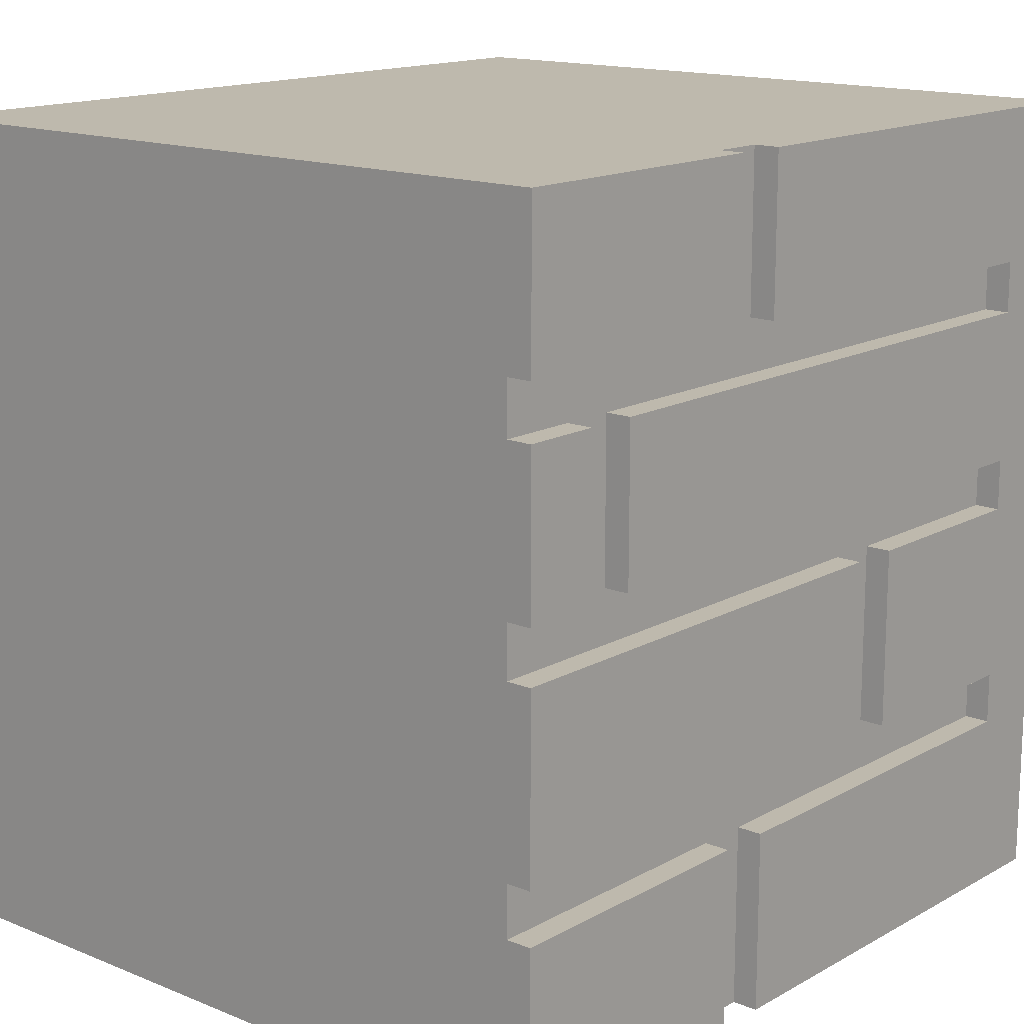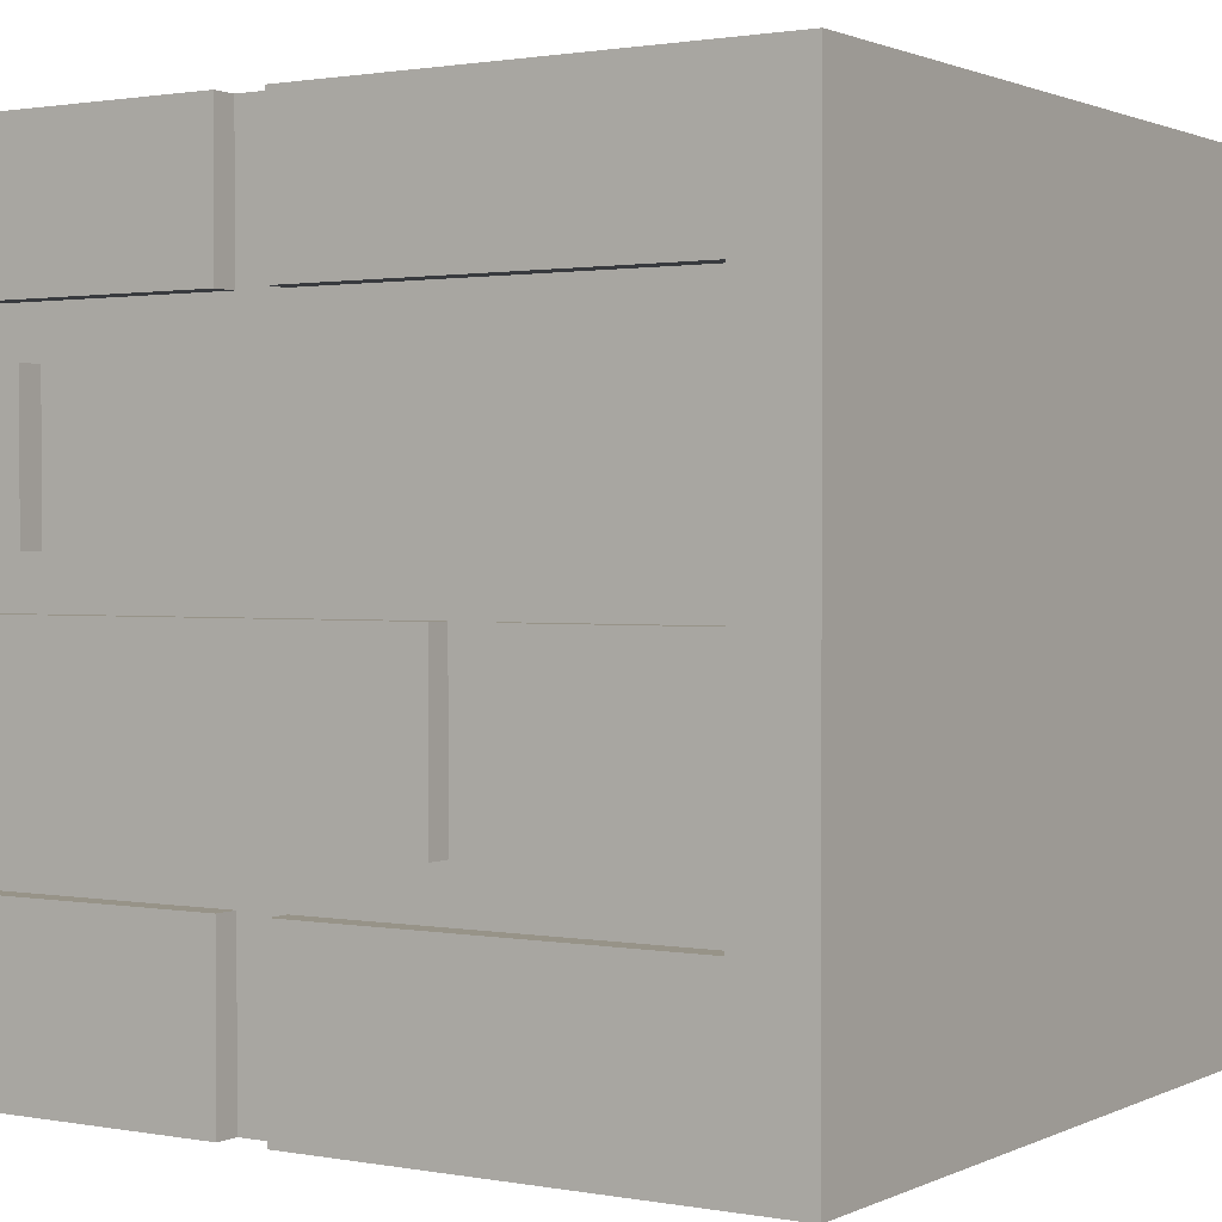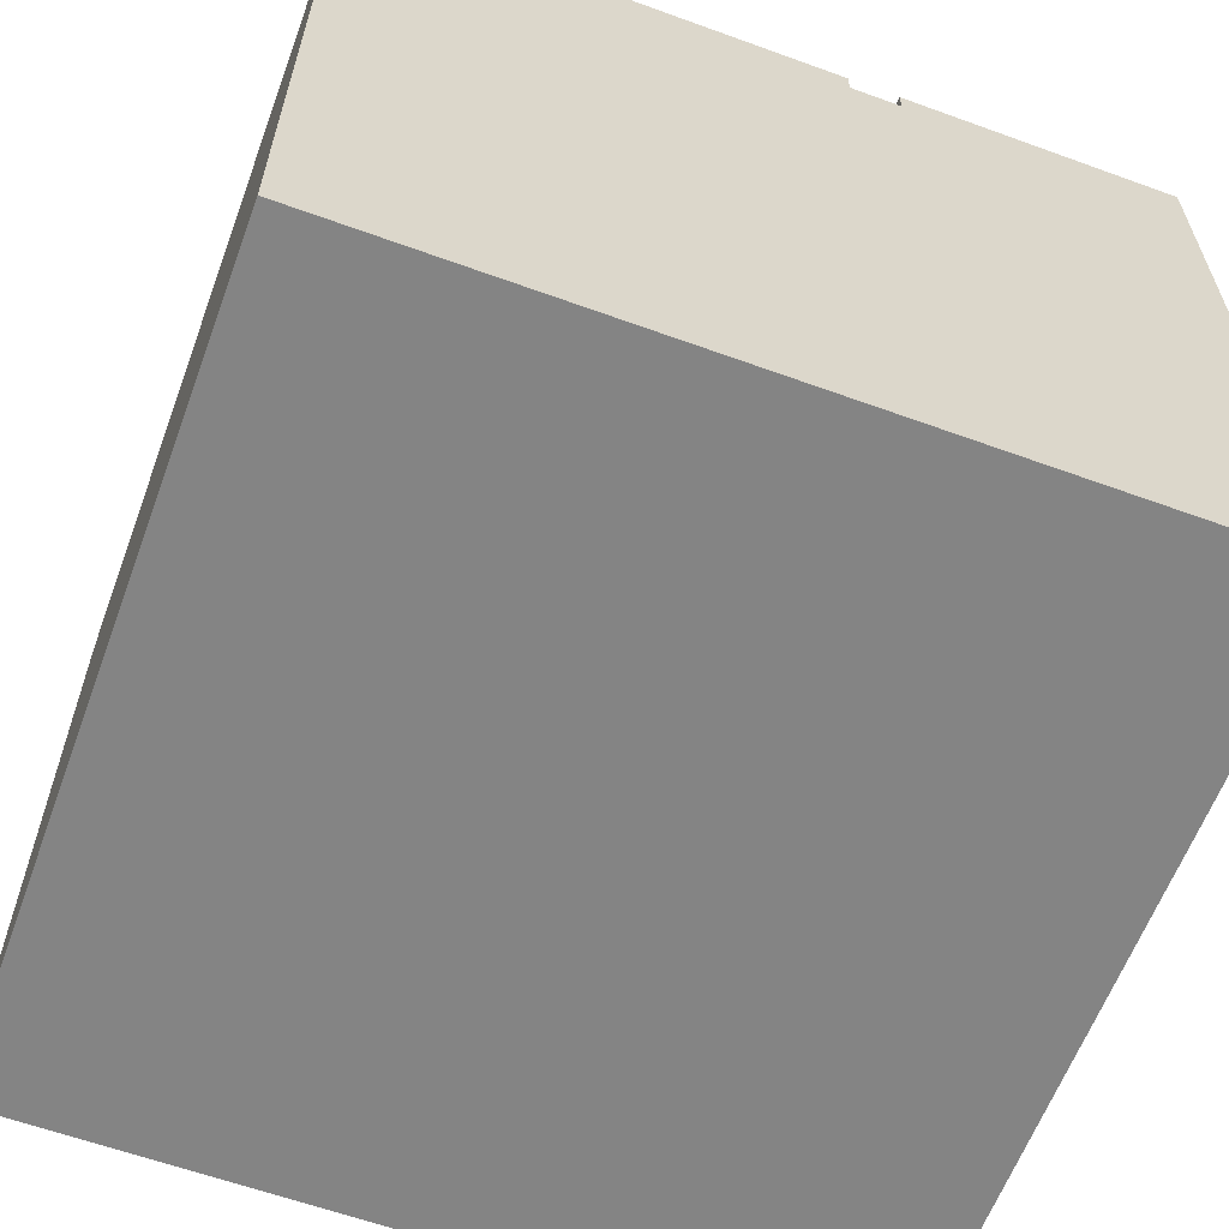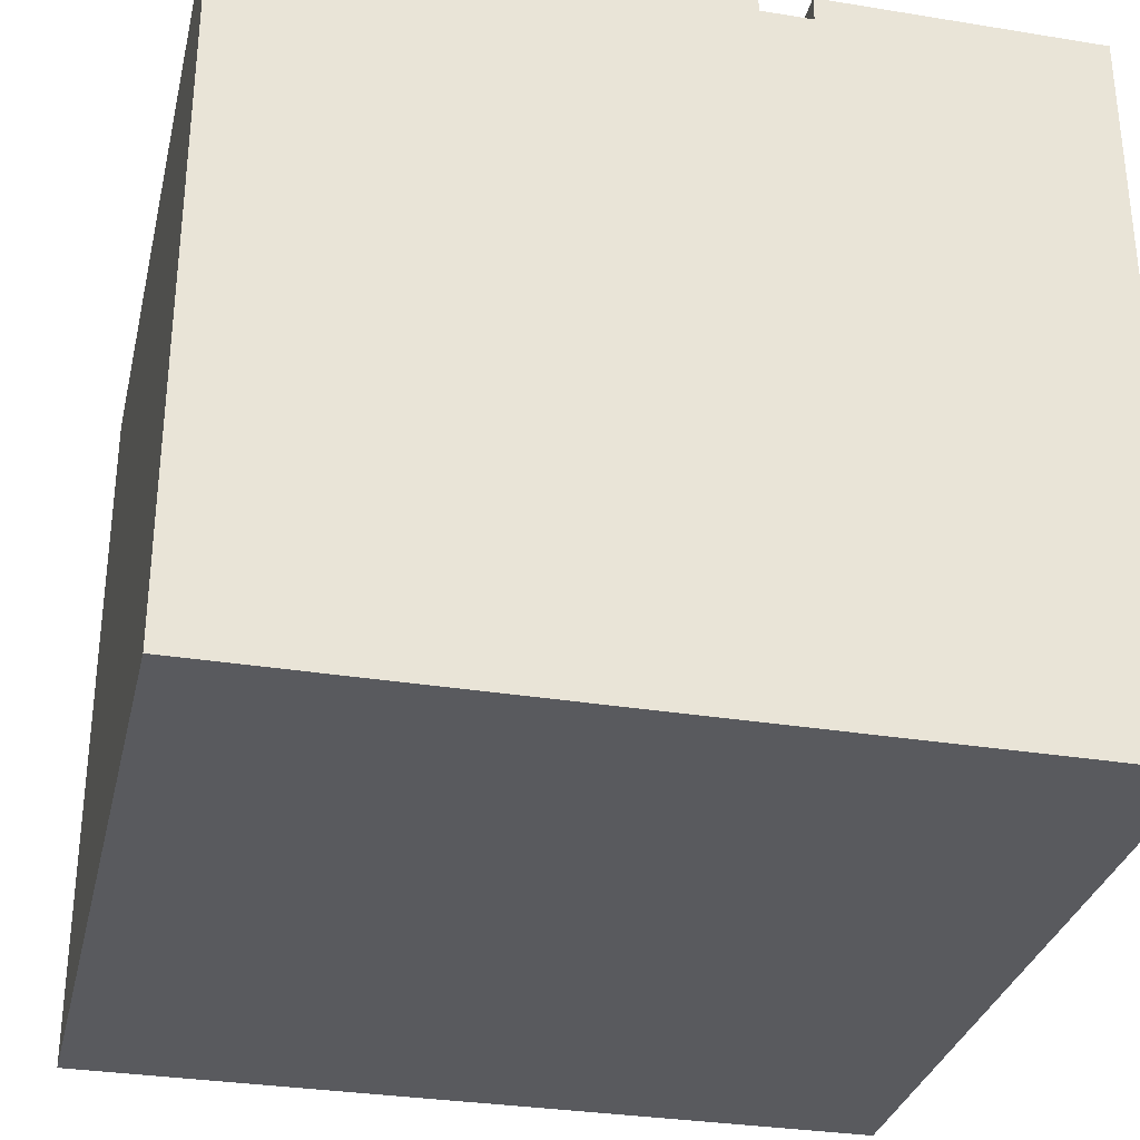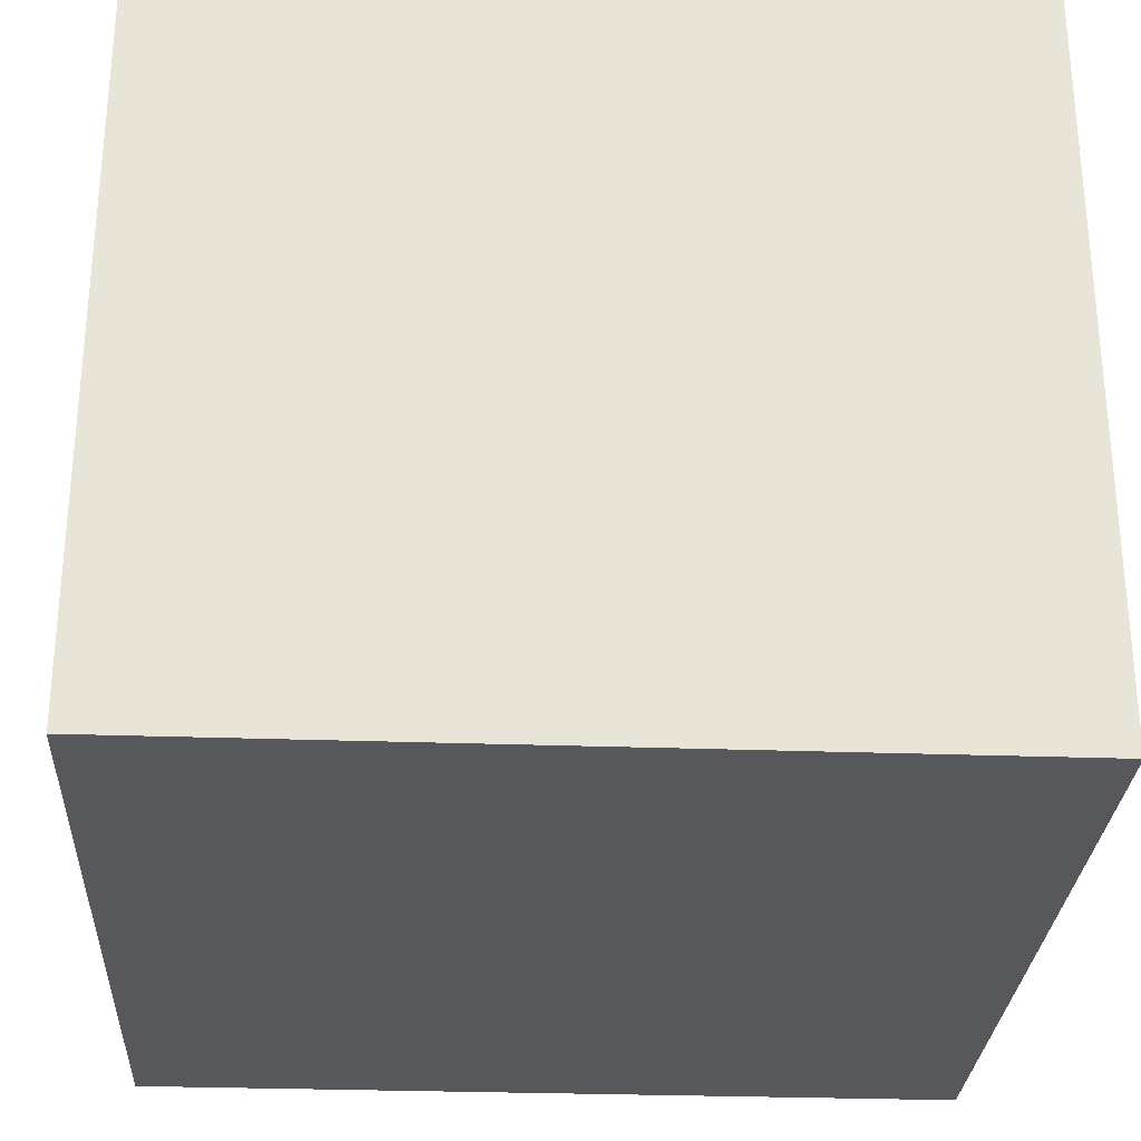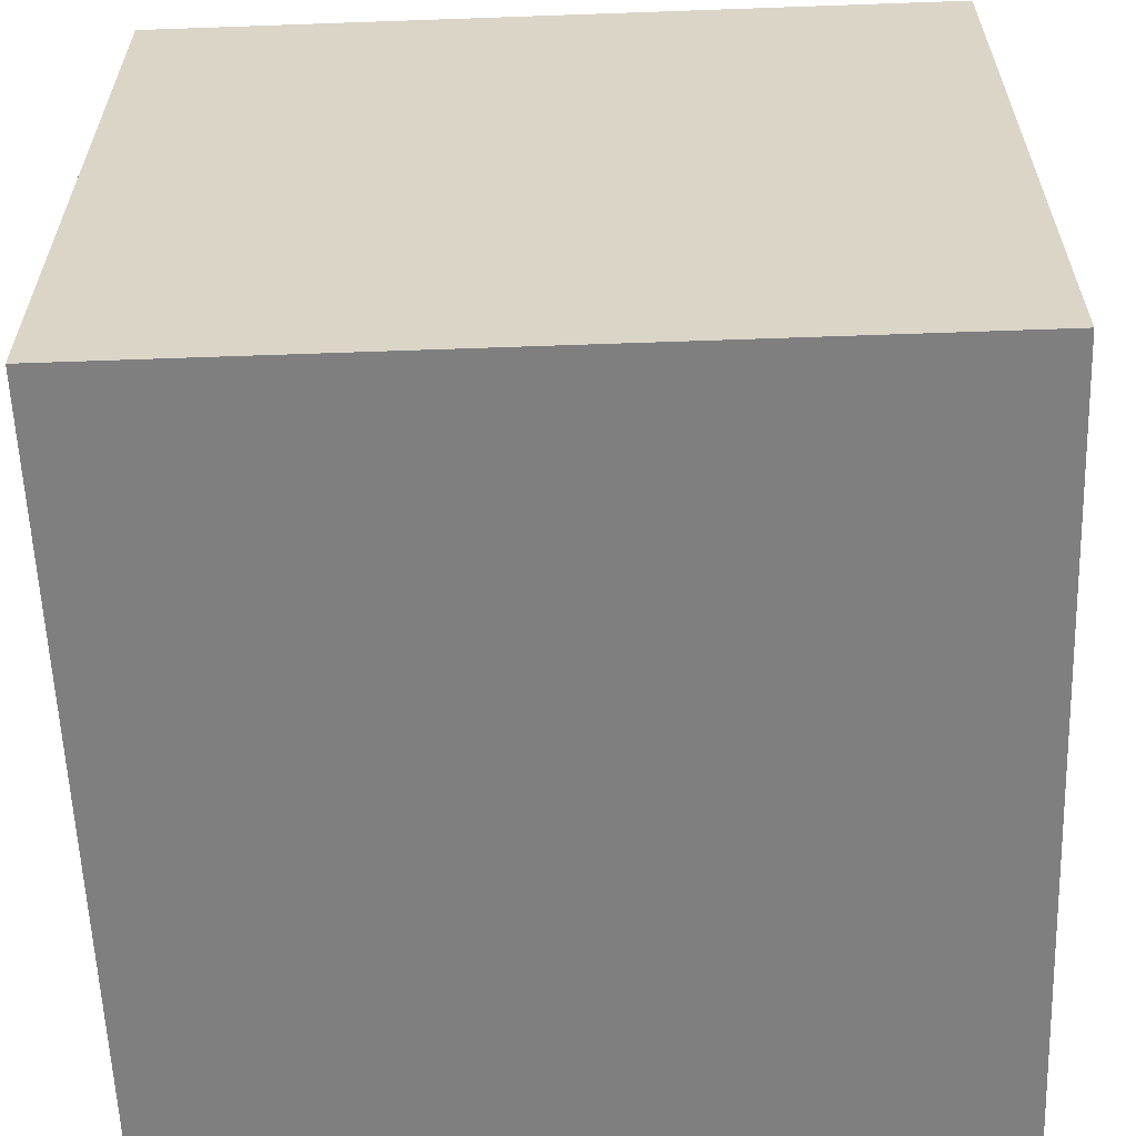
<metadata>
{"format":"obj","ext":"obj","renderer":"f3d","projection":"perspective","resolution":1024,"background":"white","views":[{"elev":15.1,"azim":-49.4,"up":"+Y"},{"elev":1.3,"azim":32.7,"up":"+Y"},{"elev":-61.4,"azim":159.7,"up":"+Z"},{"elev":-31.5,"azim":167.0,"up":"+Z"},{"elev":-28.5,"azim":176.9,"up":"+Z"},{"elev":-59.8,"azim":92.1,"up":"+Z"}]}
</metadata>
<code>
o
v -1.6 0 1.3
v -1.6 0 -1.6
v -1.6 0.6 1.3
v -1.6 0.6 1.2
v -1.6 0.7 1.3
v -1.6 0.7 1.2
v -1.6 0.7 1.1
v -1.6 0.9 1.3
v -1.6 0.9 1.2
v -1.6 0.9 1.1
v -1.6 1 1.3
v -1.6 1 1.2
v -1.6 1.5 1.3
v -1.6 1.5 1.2
v -1.6 1.6 1.3
v -1.6 1.6 1.2
v -1.6 1.6 1.1
v -1.6 1.8 1.3
v -1.6 1.8 1.2
v -1.6 1.8 1.1
v -1.6 1.9 1.3
v -1.6 1.9 1.2
v -1.6 2.3 1.3
v -1.6 2.3 1.2
v -1.6 2.4 1.3
v -1.6 2.4 1.2
v -1.6 2.4 1.1
v -1.6 2.6 1.3
v -1.6 2.6 1.2
v -1.6 2.6 1.1
v -1.6 2.7 1.3
v -1.6 2.7 1.2
v -1.6 3.2 1.3
v -1.6 3.2 -1.6
v -1.1 1.8 1.3
v -1.1 1.8 1.2
v -1.1 2.4 1.3
v -1.1 2.4 1.2
v -0.3 0 1.3
v -0.3 0 1.2
v -0.3 0.7 1.3
v -0.3 0.7 1.2
v -0.3 2.6 1.3
v -0.3 2.6 1.2
v -0.3 3.2 1.3
v -0.3 3.2 1.2
v 0.5 0.9 1.3
v 0.5 0.9 1.2
v 0.5 1.6 1.3
v 0.5 1.6 1.2
v 1.3 0.7 1.3
v 1.3 0.7 1.2
v 1.3 0.9 1.3
v 1.3 0.9 1.2
v 1.3 1.6 1.3
v 1.3 1.6 1.2
v 1.3 1.8 1.3
v 1.3 1.8 1.2
v 1.3 2.4 1.3
v 1.3 2.4 1.2
v 1.3 2.6 1.3
v 1.3 2.6 1.2
v -1.3 1.8 1.3
v -1.3 1.8 1.2
v -1.3 2.4 1.3
v -1.3 2.4 1.2
v -0.5 0 1.3
v -0.5 0 1.2
v -0.5 0.7 1.3
v -0.5 0.7 1.2
v -0.5 2.6 1.3
v -0.5 2.6 1.2
v -0.5 3.2 1.3
v -0.5 3.2 1.2
v 0.3 0.9 1.3
v 0.3 0.9 1.2
v 0.3 1.6 1.3
v 0.3 1.6 1.2
v 1.6 0 1.3
v 1.6 0 -1.6
v 1.6 3.2 1.3
v 1.6 3.2 -1.6
v -1.6 0 1.3
v -1.6 0.6 1.3
v -1.6 0.7 1.3
v -1.6 0.9 1.3
v -1.6 1 1.3
v -1.6 1.5 1.3
v -1.6 1.6 1.3
v -1.6 1.8 1.3
v -1.6 1.9 1.3
v -1.6 2.3 1.3
v -1.6 2.4 1.3
v -1.6 2.6 1.3
v -1.6 2.7 1.3
v -1.6 3.2 1.3
v -1.4 1.9 1.3
v -1.4 2.3 1.3
v -1.3 1.8 1.3
v -1.3 2.4 1.3
v -1.1 1.8 1.3
v -1.1 2.4 1.3
v -1 1.9 1.3
v -1 2.3 1.3
v -0.6 0 1.3
v -0.6 0.6 1.3
v -0.6 2.7 1.3
v -0.6 3.2 1.3
v -0.5 0 1.3
v -0.5 0.7 1.3
v -0.5 2.6 1.3
v -0.5 3.2 1.3
v -0.3 0 1.3
v -0.3 0.7 1.3
v -0.3 2.6 1.3
v -0.3 3.2 1.3
v -0.2 0 1.3
v -0.2 0.6 1.3
v -0.2 2.7 1.3
v -0.2 3.2 1.3
v 0.2 1 1.3
v 0.2 1.5 1.3
v 0.3 0.9 1.3
v 0.3 1.6 1.3
v 0.5 0.9 1.3
v 0.5 1.6 1.3
v 0.6 1 1.3
v 0.6 1.5 1.3
v 1.3 0.7 1.3
v 1.3 0.9 1.3
v 1.3 1.6 1.3
v 1.3 1.8 1.3
v 1.3 2.4 1.3
v 1.3 2.6 1.3
v 1.4 0.6 1.3
v 1.4 1 1.3
v 1.4 1.5 1.3
v 1.4 1.9 1.3
v 1.4 2.3 1.3
v 1.4 2.7 1.3
v 1.6 0 1.3
v 1.6 3.2 1.3
v -1.6 0.7 1.2
v -1.6 0.9 1.2
v -1.6 1.6 1.2
v -1.6 1.8 1.2
v -1.6 2.4 1.2
v -1.6 2.6 1.2
v -1.3 1.8 1.2
v -1.3 2.4 1.2
v -1.1 1.8 1.2
v -1.1 2.4 1.2
v -0.5 0 1.2
v -0.5 0.7 1.2
v -0.5 2.6 1.2
v -0.5 3.2 1.2
v -0.3 0 1.2
v -0.3 0.7 1.2
v -0.3 2.6 1.2
v -0.3 3.2 1.2
v 0.3 0.9 1.2
v 0.3 1.6 1.2
v 0.5 0.9 1.2
v 0.5 1.6 1.2
v 1.3 0.7 1.2
v 1.3 0.9 1.2
v 1.3 1.6 1.2
v 1.3 1.8 1.2
v 1.3 2.4 1.2
v 1.3 2.6 1.2
v -1.6 0 -1.6
v -1.6 3.2 -1.6
v 1.6 0 -1.6
v 1.6 3.2 -1.6
v -1.6 0 1.3
v -0.6 0 1.3
v -0.5 0 1.3
v -0.3 0 1.3
v -0.2 0 1.3
v 1.6 0 1.3
v -0.6 0 1.2
v -0.5 0 1.2
v -0.3 0 1.2
v -0.2 0 1.2
v -0.5 0 1.1
v -0.3 0 1.1
v -1.6 0 -1.6
v 1.6 0 -1.6
v -1.6 0.9 1.3
v 0.3 0.9 1.3
v 0.5 0.9 1.3
v 1.3 0.9 1.3
v -1.6 0.9 1.2
v 0.3 0.9 1.2
v 0.5 0.9 1.2
v 1.3 0.9 1.2
v -1.6 1.8 1.3
v -1.3 1.8 1.3
v -1.1 1.8 1.3
v 1.3 1.8 1.3
v -1.6 1.8 1.2
v -1.3 1.8 1.2
v -1.1 1.8 1.2
v 1.3 1.8 1.2
v -1.6 2.6 1.3
v -0.5 2.6 1.3
v -0.3 2.6 1.3
v 1.3 2.6 1.3
v -1.6 2.6 1.2
v -0.5 2.6 1.2
v -0.3 2.6 1.2
v 1.3 2.6 1.2
v -1.6 0.7 1.3
v -0.5 0.7 1.3
v -0.3 0.7 1.3
v 1.3 0.7 1.3
v -1.6 0.7 1.2
v -0.5 0.7 1.2
v -0.3 0.7 1.2
v 1.3 0.7 1.2
v -1.6 1.6 1.3
v 0.3 1.6 1.3
v 0.5 1.6 1.3
v 1.3 1.6 1.3
v -1.6 1.6 1.2
v 0.3 1.6 1.2
v 0.5 1.6 1.2
v 1.3 1.6 1.2
v -1.6 2.4 1.3
v -1.3 2.4 1.3
v -1.1 2.4 1.3
v 1.3 2.4 1.3
v -1.6 2.4 1.2
v -1.3 2.4 1.2
v -1.1 2.4 1.2
v 1.3 2.4 1.2
v -1.6 3.2 1.3
v -0.6 3.2 1.3
v -0.5 3.2 1.3
v -0.3 3.2 1.3
v -0.2 3.2 1.3
v 1.6 3.2 1.3
v -0.6 3.2 1.2
v -0.5 3.2 1.2
v -0.3 3.2 1.2
v -0.2 3.2 1.2
v -0.5 3.2 1.1
v -0.3 3.2 1.1
v -1.6 3.2 -1.6
v 1.6 3.2 -1.6
f 3 2 1
f 4 2 3
f 5 4 3
f 6 2 4
f 6 4 5
f 7 2 6
f 9 7 6
f 10 2 7
f 10 7 9
f 11 9 8
f 12 10 9
f 12 9 11
f 13 12 11
f 14 10 12
f 14 12 13
f 15 14 13
f 16 10 14
f 16 14 15
f 17 2 10
f 17 10 16
f 19 17 16
f 20 2 17
f 20 17 19
f 21 19 18
f 22 20 19
f 22 19 21
f 23 22 21
f 24 20 22
f 24 22 23
f 25 24 23
f 26 20 24
f 26 24 25
f 27 2 20
f 27 20 26
f 29 27 26
f 30 2 27
f 30 27 29
f 31 29 28
f 32 30 29
f 32 29 31
f 33 32 31
f 34 2 30
f 34 32 33
f 34 30 32
f 37 36 35
f 38 36 37
f 41 40 39
f 42 40 41
f 45 44 43
f 46 44 45
f 49 48 47
f 50 48 49
f 53 52 51
f 54 52 53
f 57 56 55
f 58 56 57
f 61 60 59
f 62 60 61
f 63 64 65
f 65 64 66
f 67 68 69
f 69 68 70
f 71 72 73
f 73 72 74
f 75 76 77
f 77 76 78
f 79 80 81
f 81 80 82
f 97 91 90
f 97 92 91
f 98 93 92
f 98 92 97
f 99 97 90
f 99 98 97
f 100 93 98
f 100 98 99
f 103 102 101
f 104 102 103
f 105 84 83
f 106 85 84
f 106 84 105
f 107 96 95
f 107 95 94
f 108 96 107
f 109 106 105
f 110 85 106
f 110 106 109
f 111 107 94
f 111 108 107
f 112 108 111
f 117 114 113
f 118 114 117
f 119 116 115
f 120 116 119
f 121 87 86
f 121 88 87
f 122 89 88
f 122 88 121
f 123 121 86
f 123 122 121
f 124 89 122
f 124 122 123
f 127 126 125
f 128 126 127
f 129 114 118
f 130 127 125
f 131 126 128
f 132 103 101
f 133 102 104
f 134 119 115
f 135 130 129
f 135 118 117
f 135 129 118
f 136 127 130
f 136 130 135
f 136 128 127
f 137 132 131
f 137 128 136
f 137 131 128
f 138 104 103
f 138 132 137
f 138 103 132
f 139 134 133
f 139 104 138
f 139 133 104
f 140 120 119
f 140 134 139
f 140 119 134
f 141 136 135
f 141 139 138
f 141 140 139
f 141 135 117
f 141 137 136
f 141 138 137
f 142 120 140
f 142 140 141
f 149 146 145
f 150 148 147
f 151 149 145
f 151 150 149
f 152 148 150
f 152 150 151
f 154 144 143
f 155 148 152
f 157 154 153
f 158 144 154
f 158 154 157
f 159 156 155
f 159 155 152
f 160 156 159
f 161 144 158
f 162 151 145
f 163 161 158
f 163 162 161
f 164 151 162
f 164 162 163
f 165 163 158
f 166 163 165
f 167 151 164
f 168 151 167
f 169 159 152
f 170 159 169
f 171 172 173
f 173 172 174
f 181 176 175
f 181 177 176
f 182 177 181
f 183 179 178
f 184 180 179
f 184 179 183
f 185 183 182
f 185 182 181
f 186 184 183
f 186 183 185
f 187 185 181
f 187 181 175
f 187 186 185
f 188 180 184
f 188 186 187
f 188 184 186
f 193 190 189
f 194 190 193
f 195 192 191
f 196 192 195
f 201 198 197
f 202 198 201
f 203 200 199
f 204 200 203
f 209 206 205
f 210 206 209
f 211 208 207
f 212 208 211
f 213 214 217
f 217 214 218
f 215 216 219
f 219 216 220
f 221 222 225
f 225 222 226
f 223 224 227
f 227 224 228
f 229 230 233
f 233 230 234
f 231 232 235
f 235 232 236
f 237 238 243
f 238 239 243
f 243 239 244
f 240 241 245
f 241 242 246
f 245 241 246
f 244 245 247
f 243 244 247
f 245 246 248
f 247 245 248
f 243 247 249
f 237 243 249
f 247 248 249
f 246 242 250
f 249 248 250
f 248 246 250

</code>
